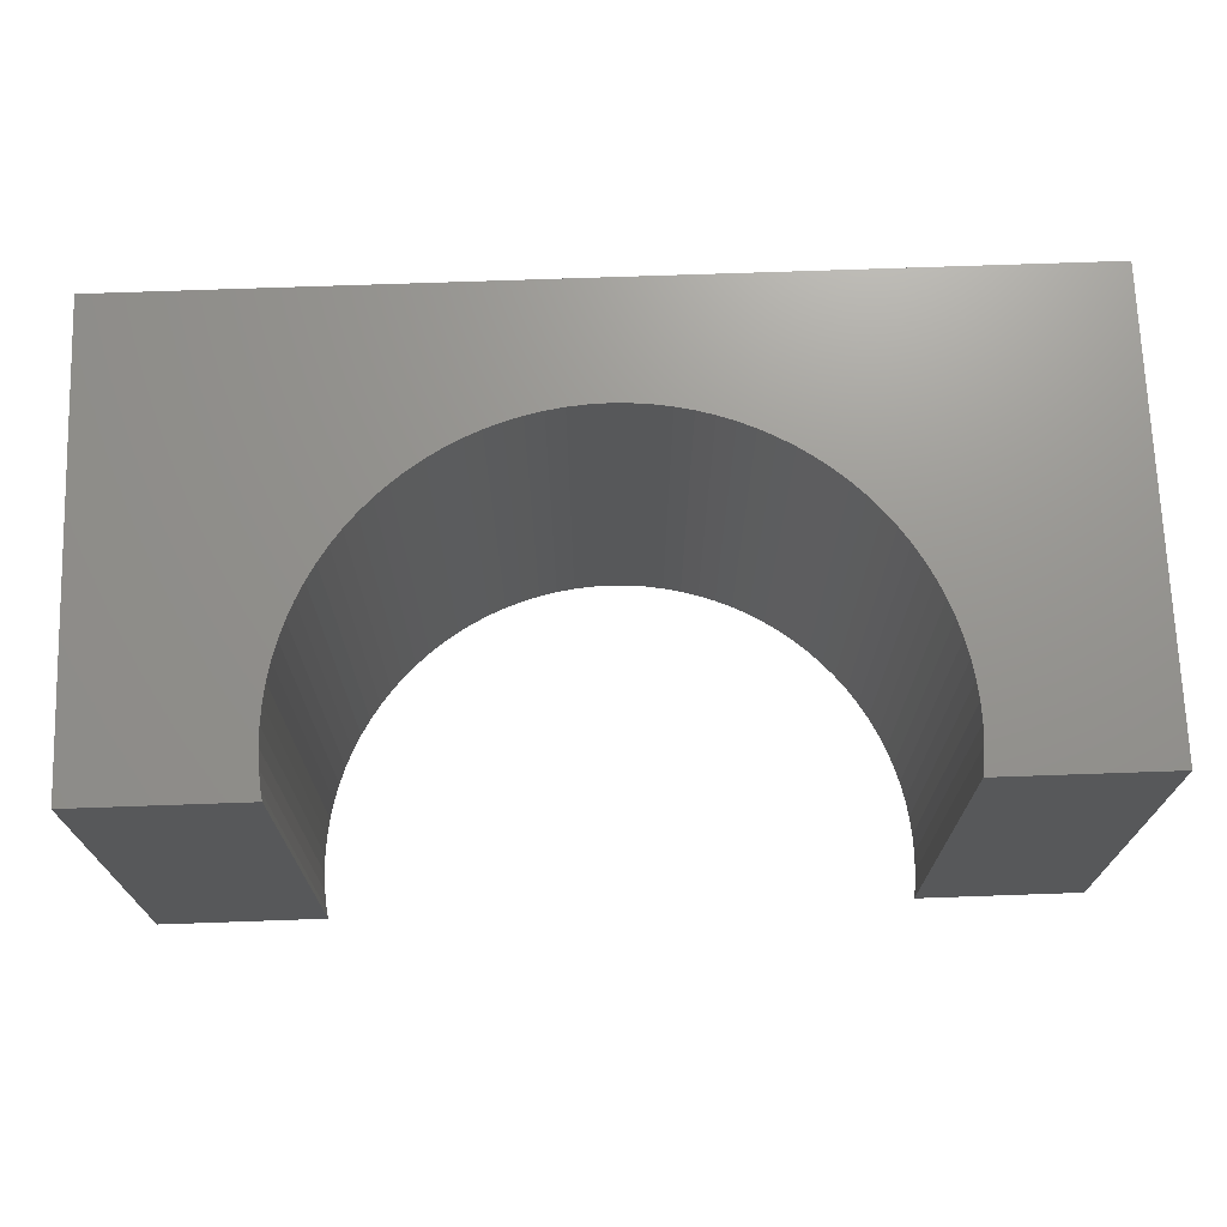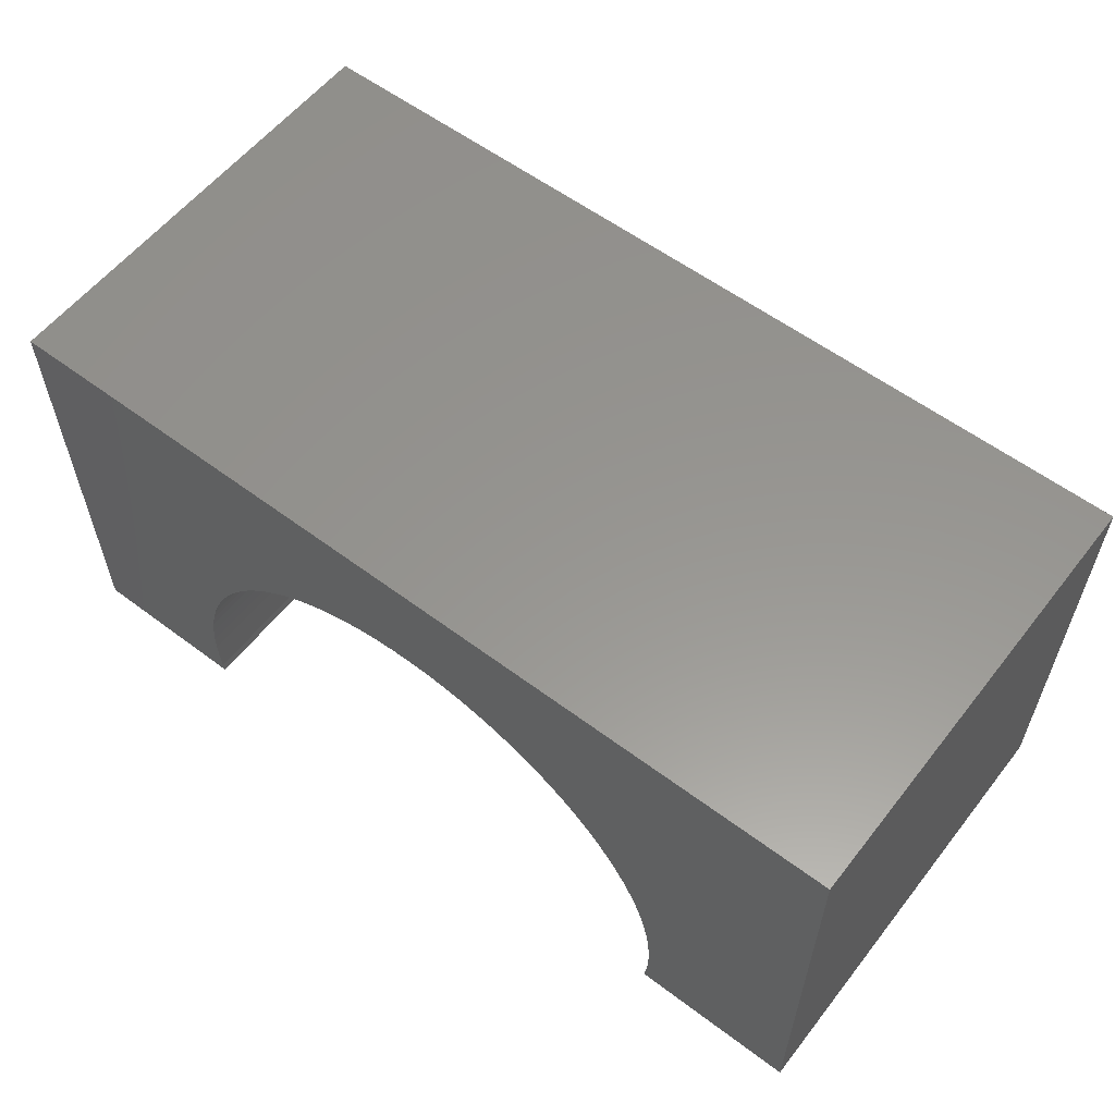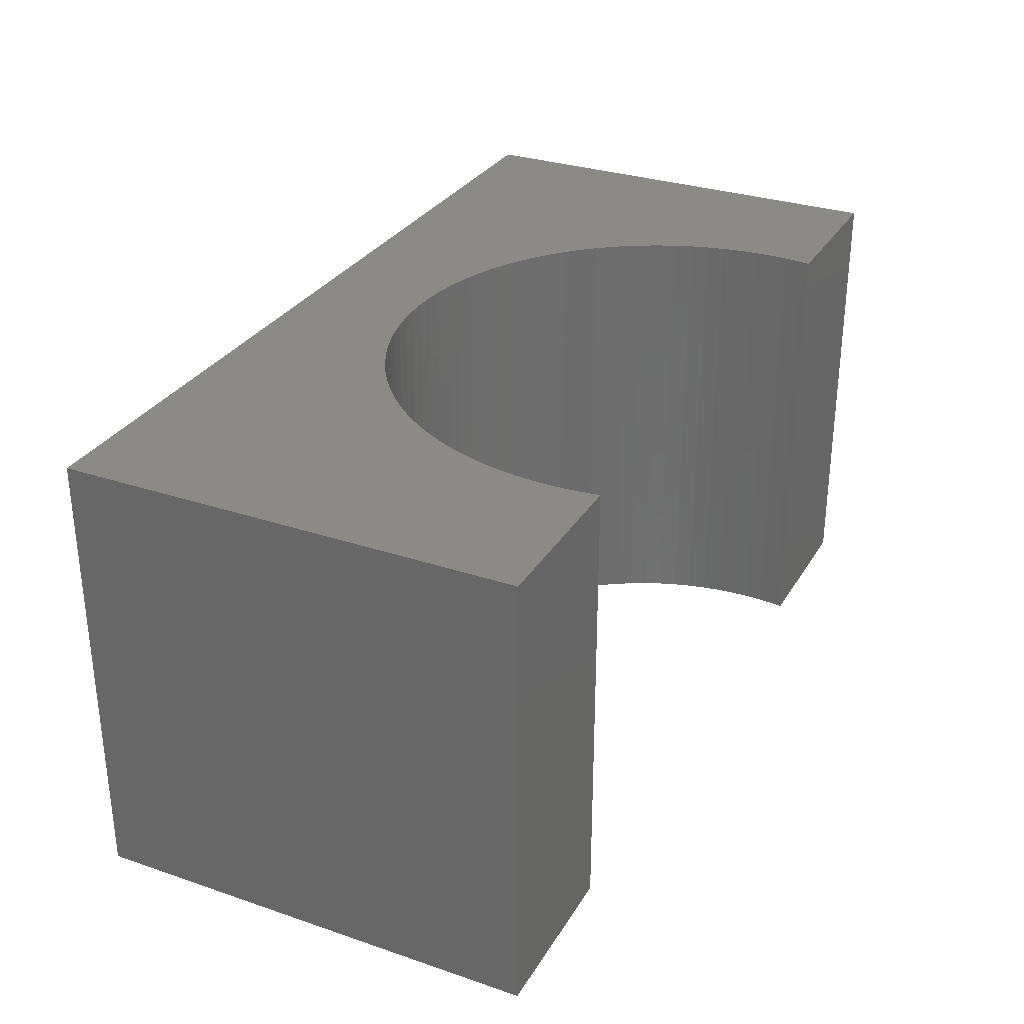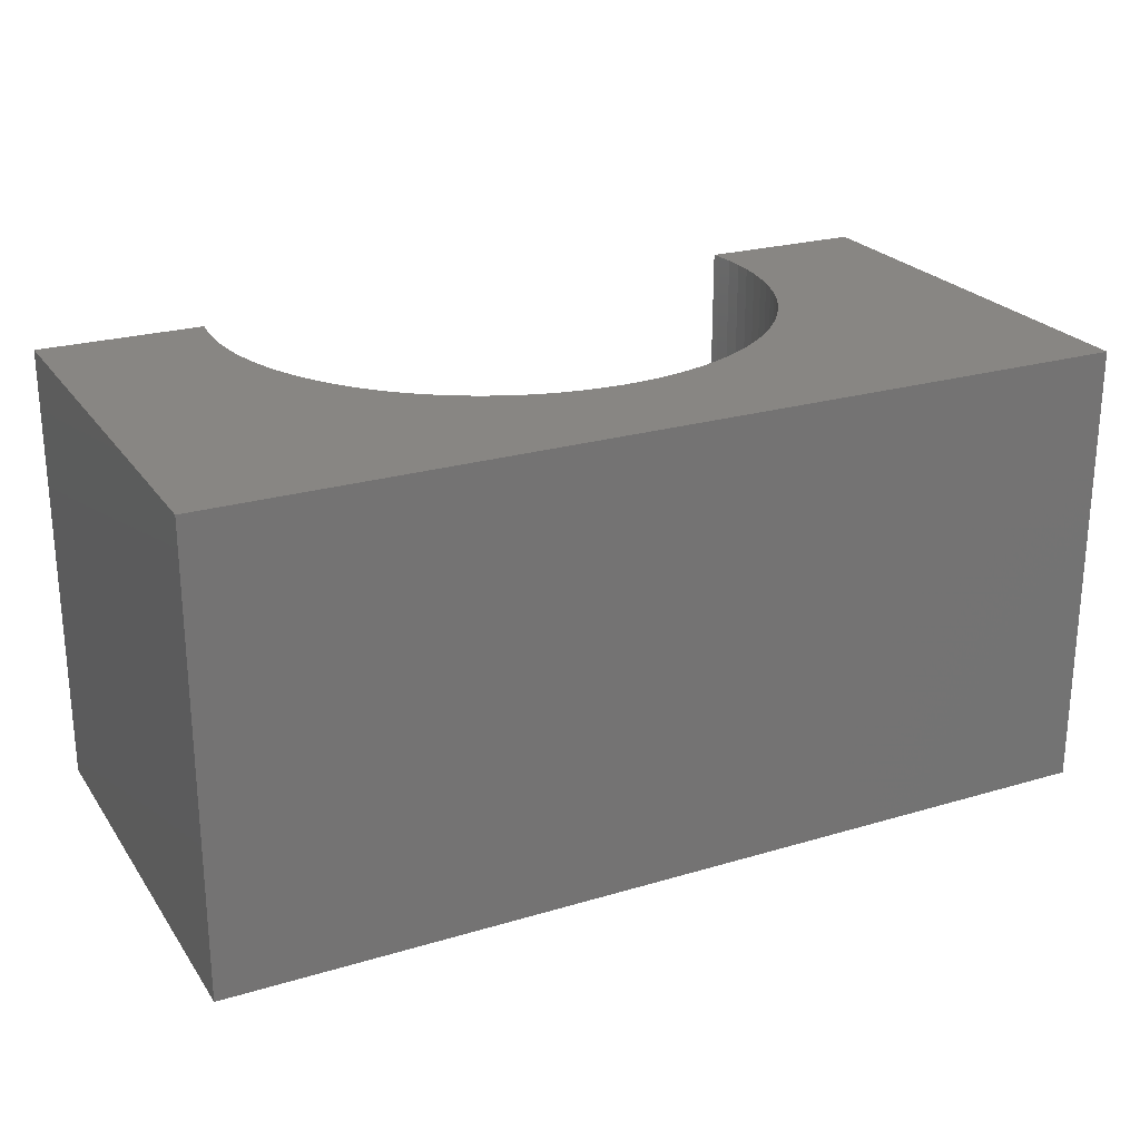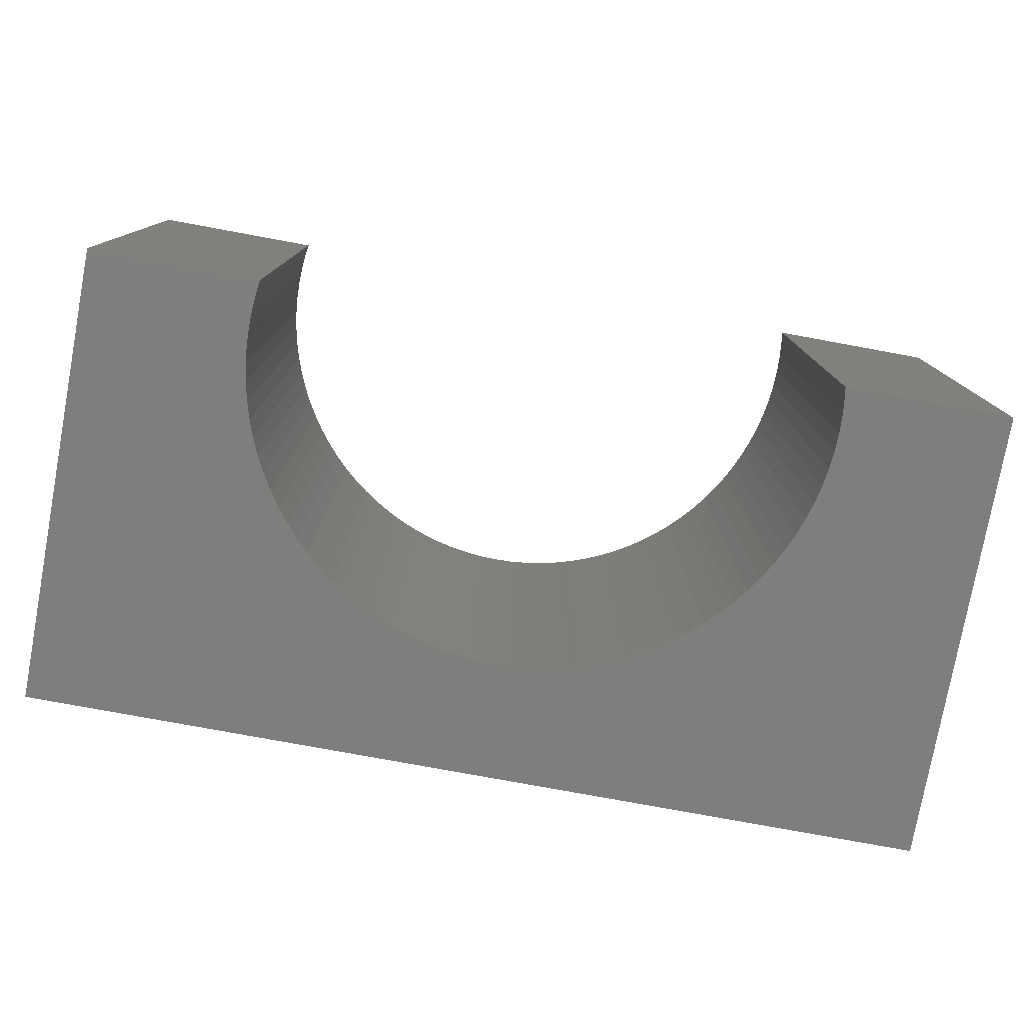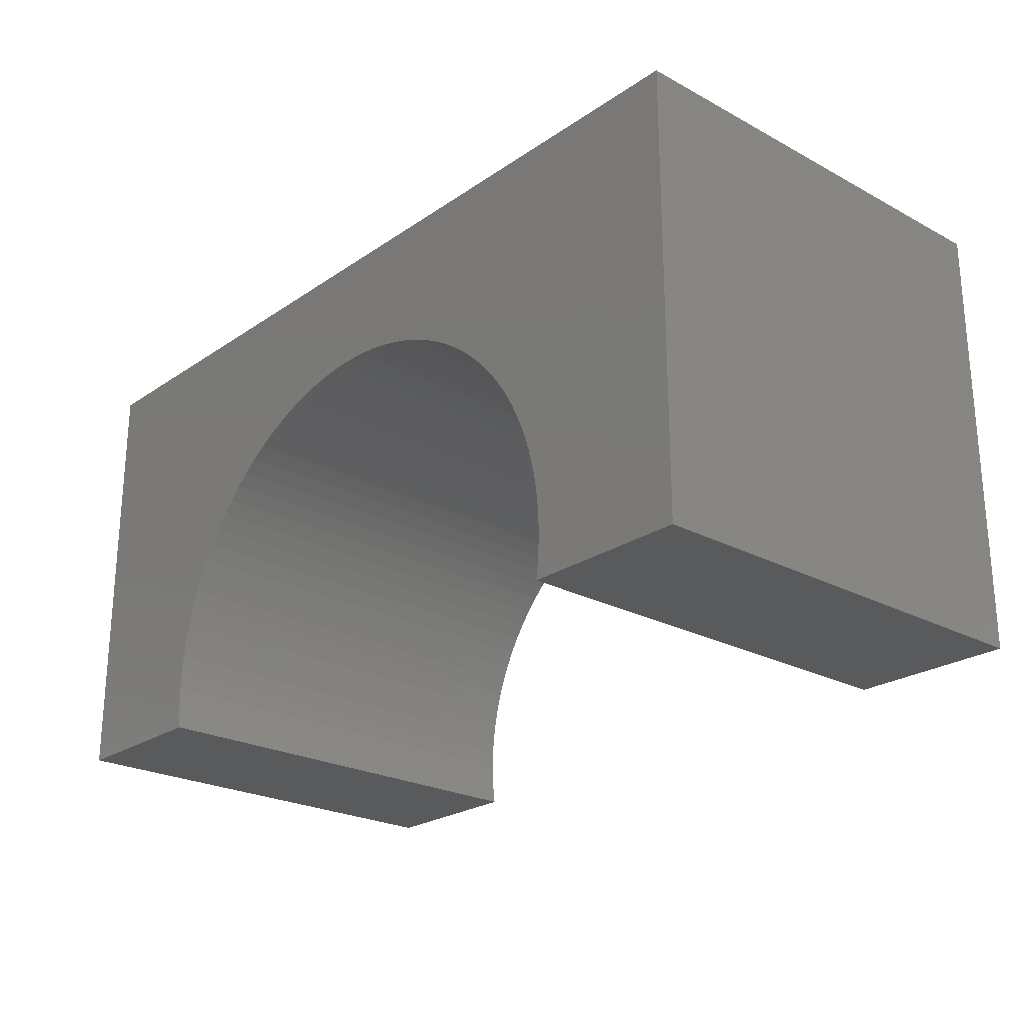
<metadata>
{"format":"stl","ext":"stl","renderer":"f3d","projection":"perspective","resolution":1024,"background":"white","views":[{"elev":70.9,"azim":178.0,"up":"+Y"},{"elev":58.0,"azim":-142.2,"up":"+Z"},{"elev":30.4,"azim":116.0,"up":"+Y"},{"elev":24.0,"azim":-26.3,"up":"+Y"},{"elev":-78.1,"azim":169.6,"up":"+Y"},{"elev":-23.8,"azim":48.3,"up":"+Z"}]}
</metadata>
<code>
# stl→obj: 122 verts, 240 faces
v -5 -2.5 -2.5
v -5 2.5 2.5
v -5 2.5 -2.5
v -5 -2.5 2.5
v 5 -2.5 2.5
v 5 2.5 2.5
v 5 2.5 -2.5
v 5 -2.5 -2.5
v -3.159 2.5 -2.5
v -3.159 -2.5 -2.5
v 3.159 -2.5 -2.5
v 3.159 2.5 -2.5
v 0 -2.5 1.2
v -0.2009 -2.5 1.194
v -0.4011 -2.5 1.175
v -0.5996 -2.5 1.143
v -0.7958 -2.5 1.099
v -0.9889 -2.5 1.043
v -1.178 -2.5 0.9753
v -1.362 -2.5 0.8954
v -1.542 -2.5 0.8042
v -1.715 -2.5 0.7018
v -1.881 -2.5 0.5889
v -2.04 -2.5 0.4656
v -2.191 -2.5 0.3327
v -2.333 -2.5 0.1905
v -2.466 -2.5 0.03976
v -2.589 -2.5 -0.1191
v -2.702 -2.5 -0.2854
v -2.804 -2.5 -0.4584
v -2.895 -2.5 -0.6375
v -2.975 -2.5 -0.822
v -3.043 -2.5 -1.011
v -3.099 -2.5 -1.204
v -3.143 -2.5 -1.4
v -3.175 -2.5 -1.599
v -3.194 -2.5 -1.799
v -3.2 -2.5 -2
v -3.194 -2.5 -2.201
v -3.175 -2.5 -2.401
v 0.2009 -2.5 1.194
v 0.4011 -2.5 1.175
v 0.5996 -2.5 1.143
v 0.7958 -2.5 1.099
v 0.9889 -2.5 1.043
v 1.178 -2.5 0.9753
v 1.362 -2.5 0.8954
v 1.542 -2.5 0.8042
v 1.715 -2.5 0.7018
v 1.881 -2.5 0.5889
v 2.04 -2.5 0.4656
v 2.191 -2.5 0.3327
v 2.333 -2.5 0.1905
v 2.466 -2.5 0.03976
v 2.589 -2.5 -0.1191
v 2.702 -2.5 -0.2854
v 2.804 -2.5 -0.4584
v 2.895 -2.5 -0.6375
v 2.975 -2.5 -0.822
v 3.043 -2.5 -1.011
v 3.099 -2.5 -1.204
v 3.143 -2.5 -1.4
v 3.175 -2.5 -1.599
v 3.194 -2.5 -1.799
v 3.2 -2.5 -2
v 3.194 -2.5 -2.201
v 3.175 -2.5 -2.401
v 0 2.5 1.2
v 0.2009 2.5 1.194
v 0.4011 2.5 1.175
v 0.5996 2.5 1.143
v 0.7958 2.5 1.099
v 0.9889 2.5 1.043
v 1.178 2.5 0.9753
v 1.362 2.5 0.8954
v 1.542 2.5 0.8042
v 1.715 2.5 0.7018
v 1.881 2.5 0.5889
v 2.04 2.5 0.4656
v 2.191 2.5 0.3327
v 2.333 2.5 0.1905
v 2.466 2.5 0.03976
v 2.589 2.5 -0.1191
v 2.702 2.5 -0.2854
v 2.804 2.5 -0.4584
v 2.895 2.5 -0.6375
v 2.975 2.5 -0.822
v 3.043 2.5 -1.011
v 3.099 2.5 -1.204
v 3.143 2.5 -1.4
v 3.175 2.5 -1.599
v 3.194 2.5 -1.799
v 3.2 2.5 -2
v 3.194 2.5 -2.201
v 3.175 2.5 -2.401
v -0.2009 2.5 1.194
v -0.4011 2.5 1.175
v -0.5996 2.5 1.143
v -0.7958 2.5 1.099
v -0.9889 2.5 1.043
v -1.178 2.5 0.9753
v -1.362 2.5 0.8954
v -1.542 2.5 0.8042
v -1.715 2.5 0.7018
v -1.881 2.5 0.5889
v -2.04 2.5 0.4656
v -2.191 2.5 0.3327
v -2.333 2.5 0.1905
v -2.466 2.5 0.03976
v -2.589 2.5 -0.1191
v -2.702 2.5 -0.2854
v -2.804 2.5 -0.4584
v -2.895 2.5 -0.6375
v -2.975 2.5 -0.822
v -3.043 2.5 -1.011
v -3.099 2.5 -1.204
v -3.143 2.5 -1.4
v -3.175 2.5 -1.599
v -3.194 2.5 -1.799
v -3.2 2.5 -2
v -3.194 2.5 -2.201
v -3.175 2.5 -2.401
f 1 2 3
f 2 1 4
f 2 5 6
f 5 2 4
f 5 7 6
f 7 5 8
f 1 9 10
f 9 1 3
f 11 7 8
f 7 11 12
f 4 13 5
f 4 14 13
f 4 15 14
f 4 16 15
f 4 17 16
f 4 18 17
f 4 19 18
f 4 20 19
f 4 21 20
f 4 22 21
f 4 23 22
f 4 24 23
f 4 25 24
f 4 26 25
f 4 27 26
f 4 28 27
f 4 29 28
f 4 30 29
f 4 31 30
f 4 32 31
f 1 32 4
f 32 1 33
f 33 1 34
f 34 1 35
f 35 1 36
f 36 1 37
f 37 1 38
f 38 1 39
f 39 1 40
f 40 1 10
f 41 5 13
f 42 5 41
f 43 5 42
f 44 5 43
f 45 5 44
f 46 5 45
f 47 5 46
f 48 5 47
f 49 5 48
f 50 5 49
f 51 5 50
f 52 5 51
f 53 5 52
f 54 5 53
f 55 5 54
f 56 5 55
f 57 5 56
f 58 5 57
f 59 5 58
f 8 59 60
f 8 60 61
f 8 61 62
f 8 62 63
f 8 63 64
f 8 64 65
f 8 65 66
f 8 66 67
f 8 67 11
f 59 8 5
f 6 68 2
f 6 69 68
f 6 70 69
f 6 71 70
f 6 72 71
f 6 73 72
f 6 74 73
f 6 75 74
f 6 76 75
f 6 77 76
f 6 78 77
f 6 79 78
f 6 80 79
f 6 81 80
f 6 82 81
f 6 83 82
f 6 84 83
f 6 85 84
f 6 86 85
f 6 87 86
f 7 87 6
f 87 7 88
f 88 7 89
f 89 7 90
f 90 7 91
f 91 7 92
f 92 7 93
f 93 7 94
f 94 7 95
f 95 7 12
f 96 2 68
f 97 2 96
f 98 2 97
f 99 2 98
f 100 2 99
f 101 2 100
f 102 2 101
f 103 2 102
f 104 2 103
f 105 2 104
f 106 2 105
f 107 2 106
f 108 2 107
f 109 2 108
f 110 2 109
f 111 2 110
f 112 2 111
f 113 2 112
f 114 2 113
f 3 114 115
f 3 115 116
f 3 116 117
f 3 117 118
f 3 118 119
f 3 119 120
f 3 120 121
f 3 121 122
f 3 122 9
f 114 3 2
f 65 92 93
f 92 65 64
f 64 91 92
f 91 64 63
f 37 120 119
f 120 37 38
f 13 69 41
f 69 13 68
f 53 80 81
f 80 53 52
f 25 106 24
f 106 25 107
f 19 100 18
f 100 19 101
f 59 86 87
f 86 59 58
f 16 97 15
f 97 16 98
f 62 89 90
f 89 62 61
f 58 85 86
f 85 58 57
f 54 81 82
f 81 54 53
f 43 72 44
f 72 43 71
f 27 110 109
f 110 27 28
f 28 111 110
f 111 28 29
f 34 117 116
f 117 34 35
f 22 103 21
f 103 22 104
f 15 96 14
f 96 15 97
f 63 90 91
f 90 63 62
f 60 87 88
f 87 60 59
f 61 88 89
f 88 61 60
f 55 82 83
f 82 55 54
f 42 71 43
f 71 42 70
f 45 74 46
f 74 45 73
f 46 75 47
f 75 46 74
f 48 77 49
f 77 48 76
f 49 78 50
f 78 49 77
f 35 118 117
f 118 35 36
f 29 112 111
f 112 29 30
f 31 114 113
f 114 31 32
f 32 115 114
f 115 32 33
f 23 104 22
f 104 23 105
f 21 102 20
f 102 21 103
f 17 98 16
f 98 17 99
f 18 99 17
f 99 18 100
f 14 68 13
f 68 14 96
f 66 93 94
f 93 66 65
f 40 9 122
f 9 40 10
f 38 121 120
f 121 38 39
f 57 84 85
f 84 57 56
f 56 83 84
f 83 56 55
f 44 73 45
f 73 44 72
f 41 70 42
f 70 41 69
f 47 76 48
f 76 47 75
f 51 80 52
f 80 51 79
f 50 79 51
f 79 50 78
f 26 109 108
f 109 26 27
f 25 108 107
f 108 25 26
f 30 113 112
f 113 30 31
f 33 116 115
f 116 33 34
f 36 119 118
f 119 36 37
f 24 105 23
f 105 24 106
f 20 101 19
f 101 20 102
f 39 122 121
f 122 39 40
f 11 95 12
f 95 11 67
f 67 94 95
f 94 67 66

</code>
